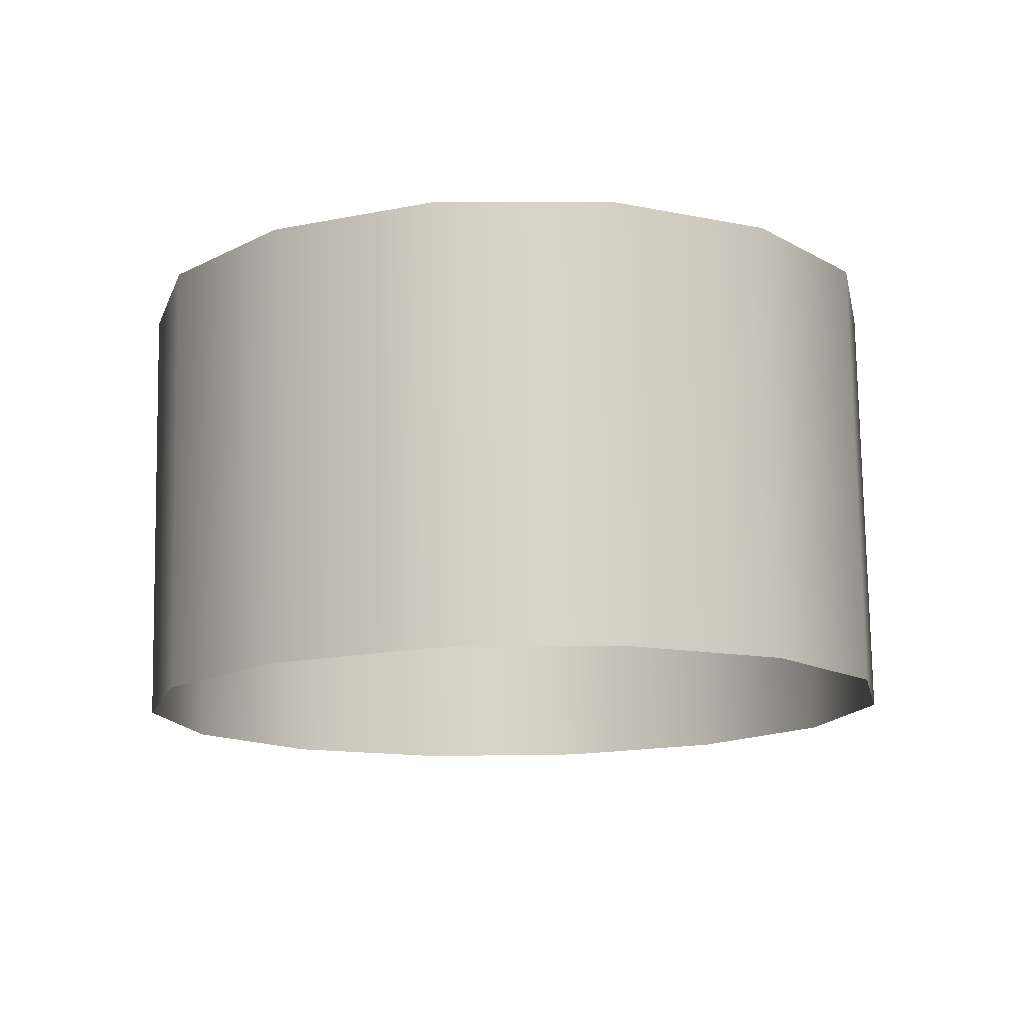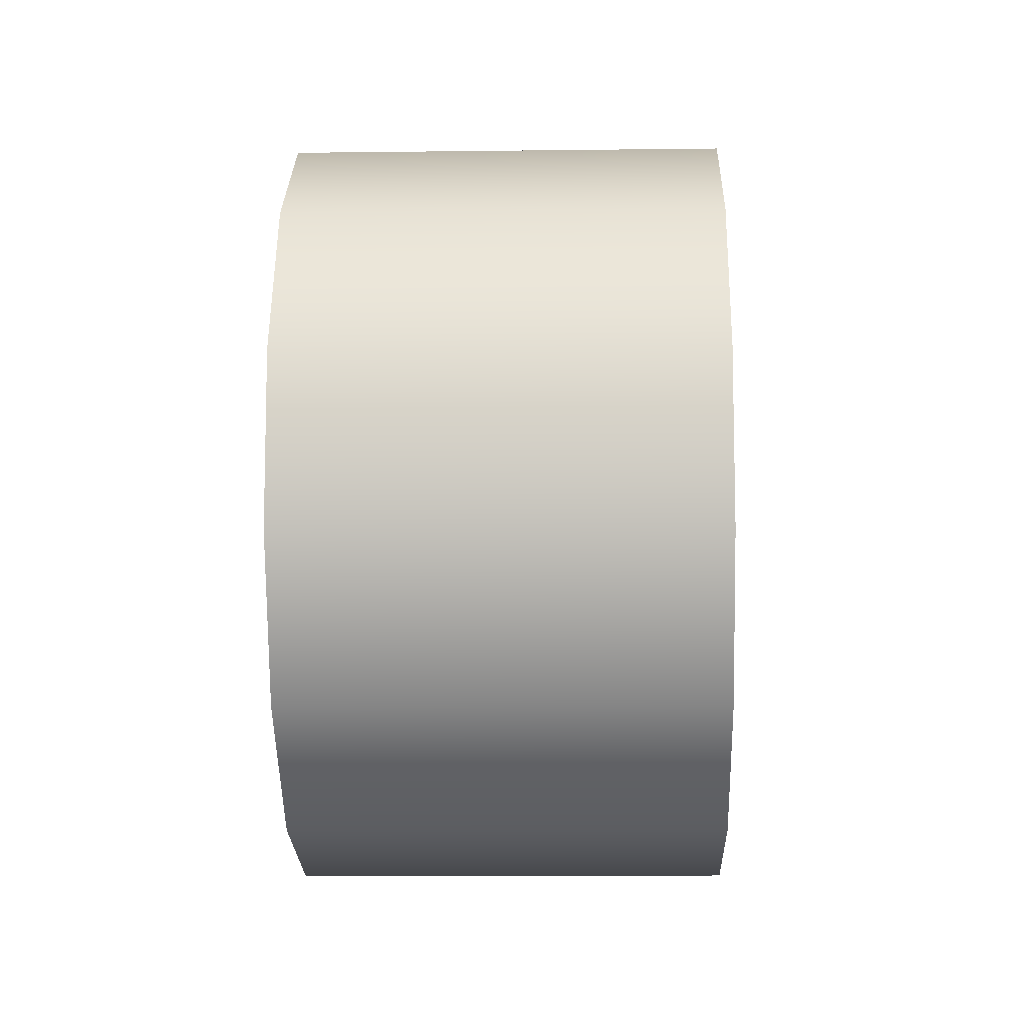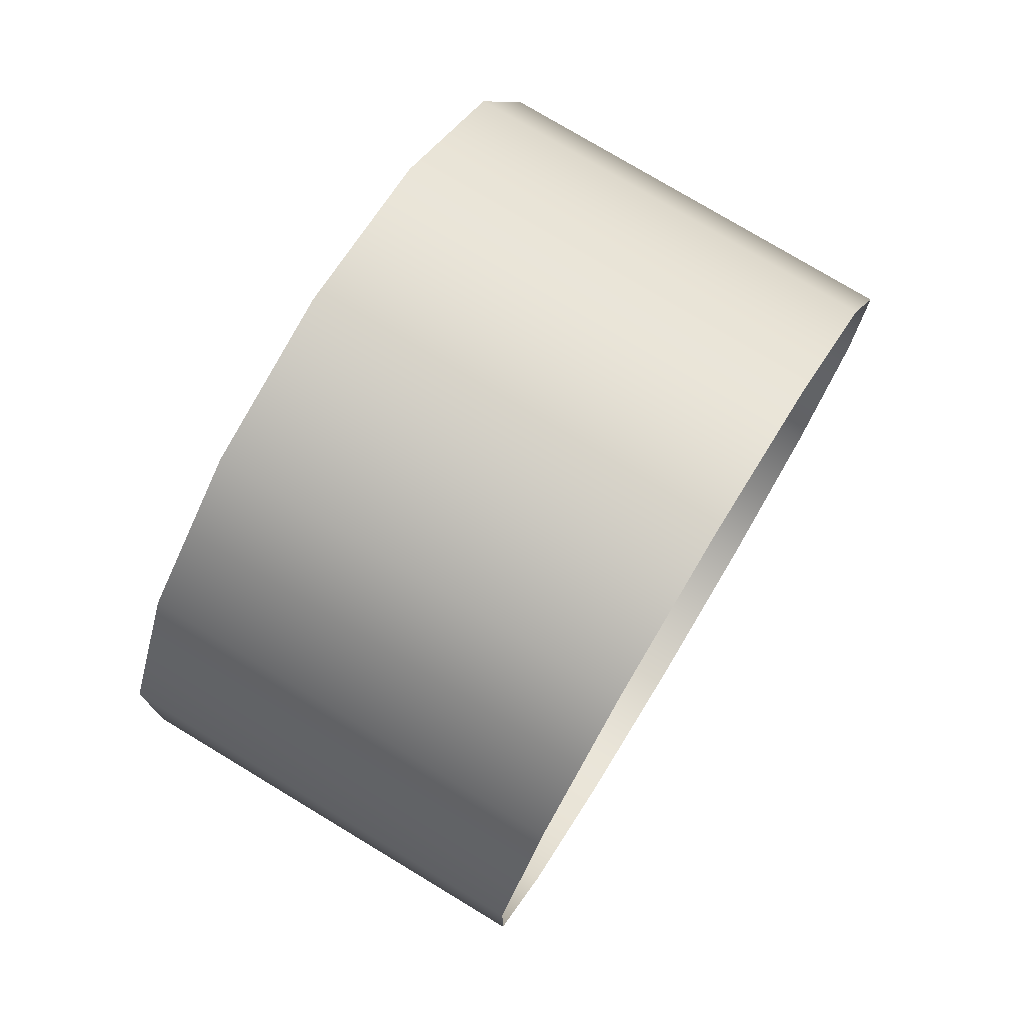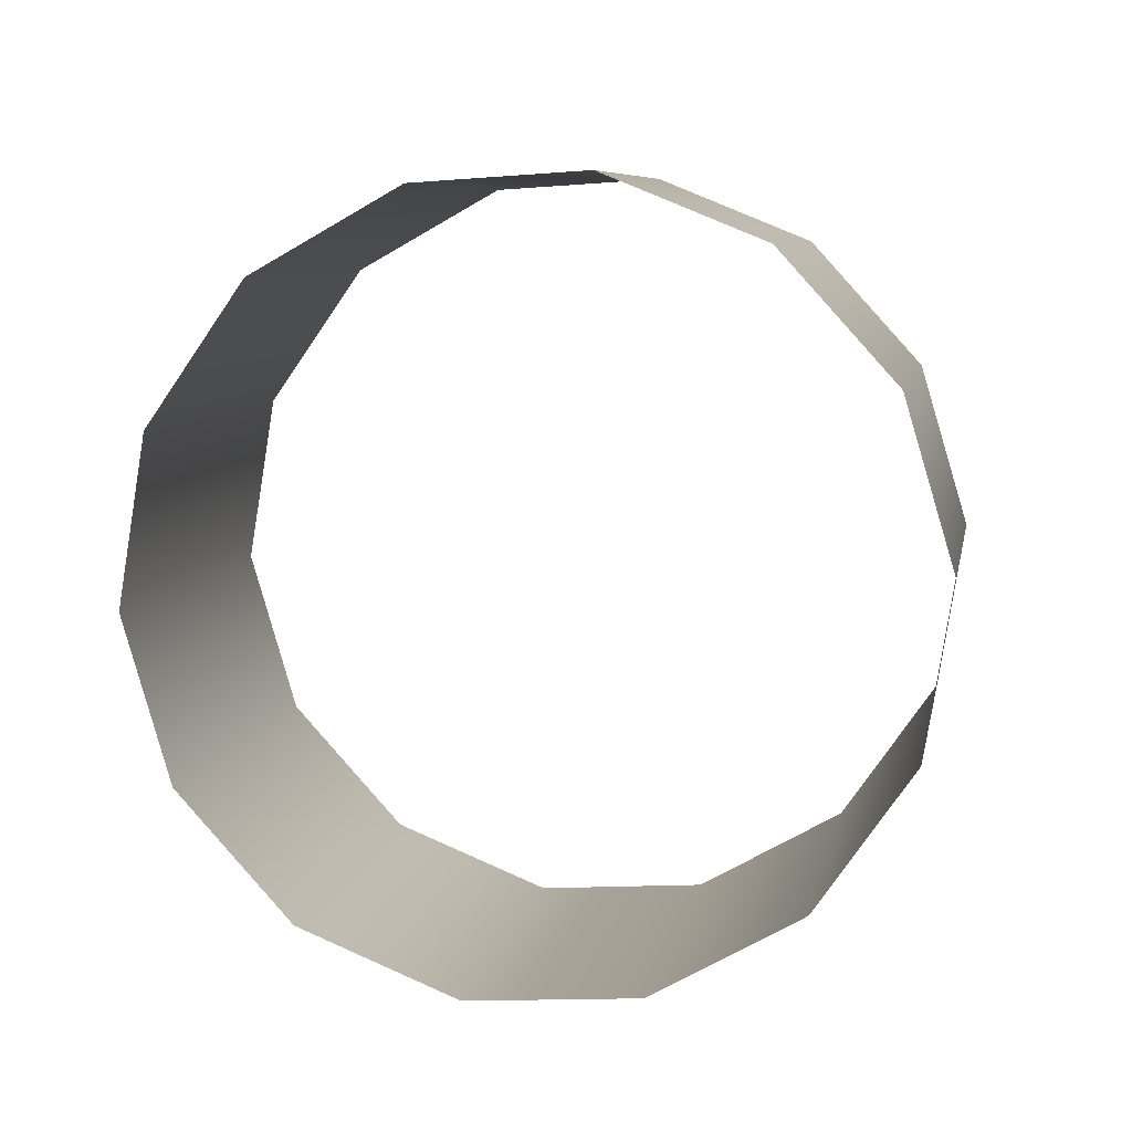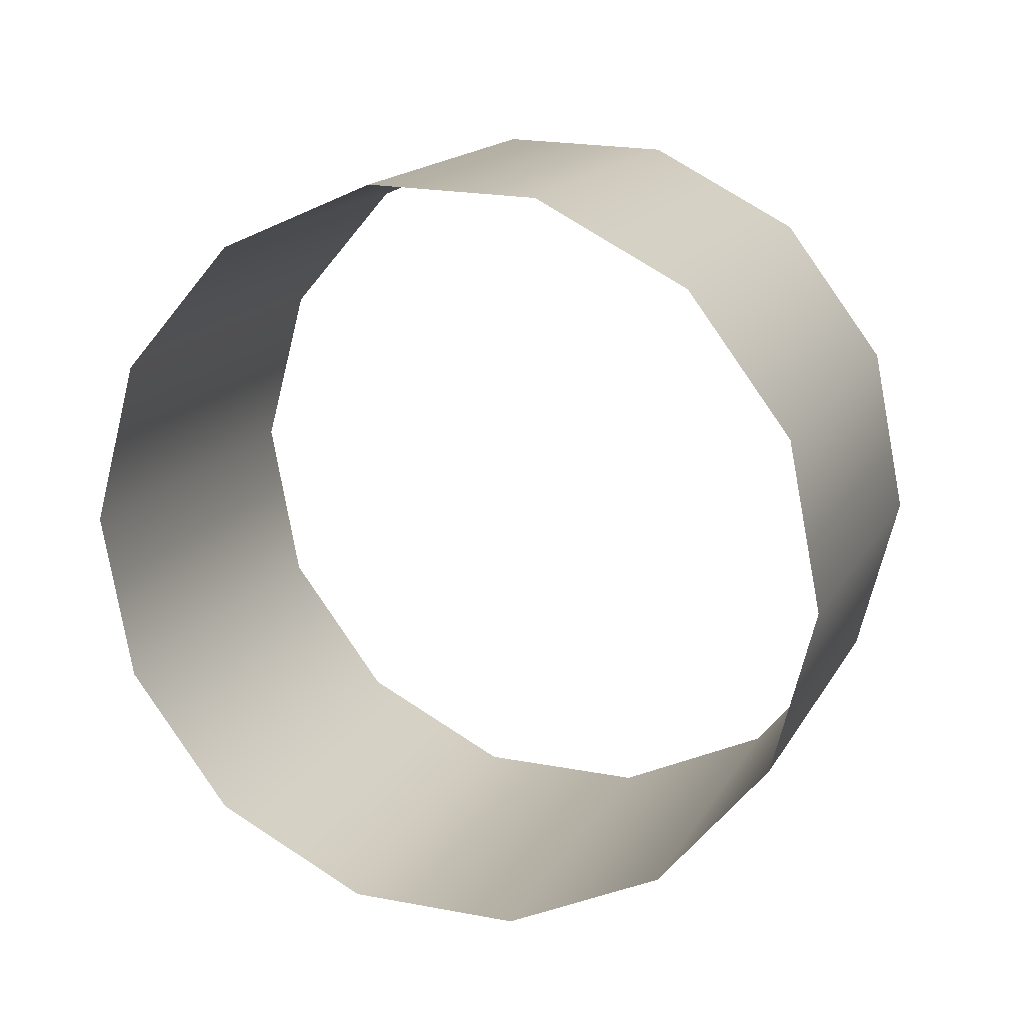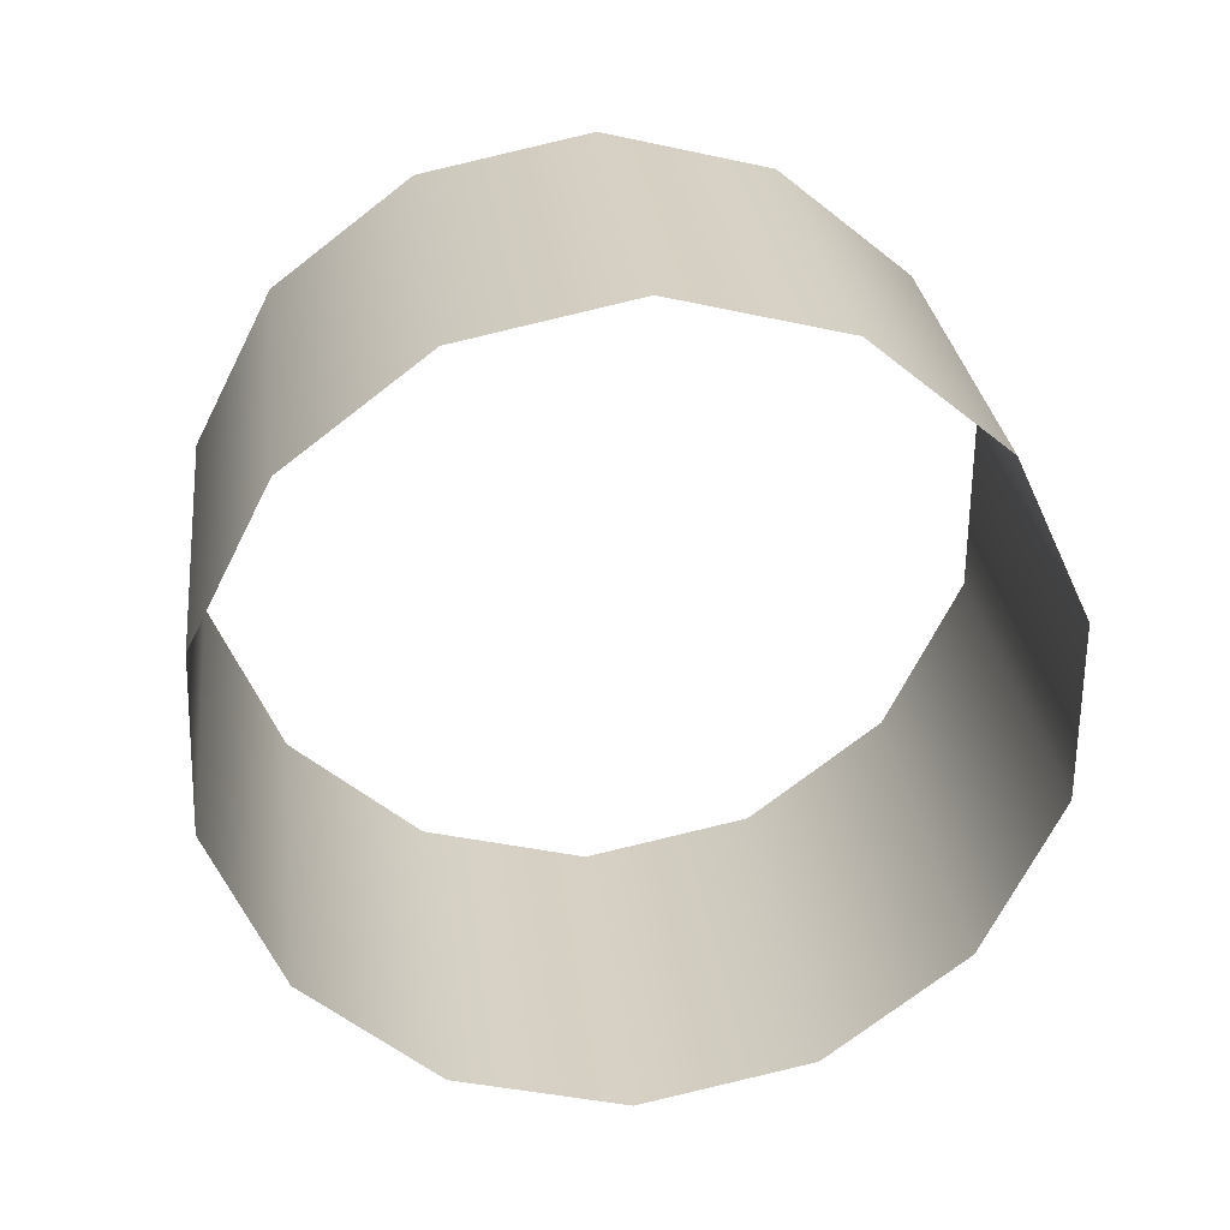
<metadata>
{"format":"obj","ext":"obj","renderer":"f3d","projection":"perspective","resolution":1024,"background":"white","views":[{"elev":11.2,"azim":-92.3,"up":"+Y"},{"elev":-10.5,"azim":-112.7,"up":"+Z"},{"elev":76.7,"azim":-83.4,"up":"+Z"},{"elev":74.6,"azim":114.0,"up":"+Y"},{"elev":-59.4,"azim":-37.8,"up":"+Y"},{"elev":-39.7,"azim":-105.2,"up":"+Y"}]}
</metadata>
<code>
o Outputs_of_55050_-_[AVL.]
v 0.303 -0.9264 -4.34
v 0.3008 -0.9254 -4.338
v 0.2995 -0.9248 -4.335
v 0.2995 -0.9248 -4.332
v 0.3008 -0.9254 -4.329
v 0.303 -0.9264 -4.327
v 0.3058 -0.9276 -4.327
v 0.3085 -0.9289 -4.327
v 0.3107 -0.9299 -4.329
v 0.312 -0.9305 -4.332
v 0.312 -0.9305 -4.335
v 0.3107 -0.9299 -4.338
v 0.3085 -0.9289 -4.34
v 0.3058 -0.9276 -4.34
v 0.3062 -0.9192 -4.34
v 0.304 -0.9182 -4.338
v 0.3028 -0.9177 -4.335
v 0.3028 -0.9177 -4.332
v 0.304 -0.9182 -4.329
v 0.3062 -0.9192 -4.327
v 0.309 -0.9205 -4.327
v 0.3118 -0.9218 -4.327
v 0.314 -0.9228 -4.329
v 0.3152 -0.9233 -4.332
v 0.3152 -0.9233 -4.335
v 0.314 -0.9228 -4.338
v 0.3118 -0.9218 -4.34
v 0.309 -0.9205 -4.34
f 1 15 28 14
f 2 16 15 1
f 3 17 16 2
f 4 18 17 3
f 5 19 18 4
f 6 20 19 5
f 7 21 20 6
f 8 22 21 7
f 9 23 22 8
f 10 24 23 9
f 11 25 24 10
f 12 26 25 11
f 13 27 26 12
f 14 28 27 13

</code>
